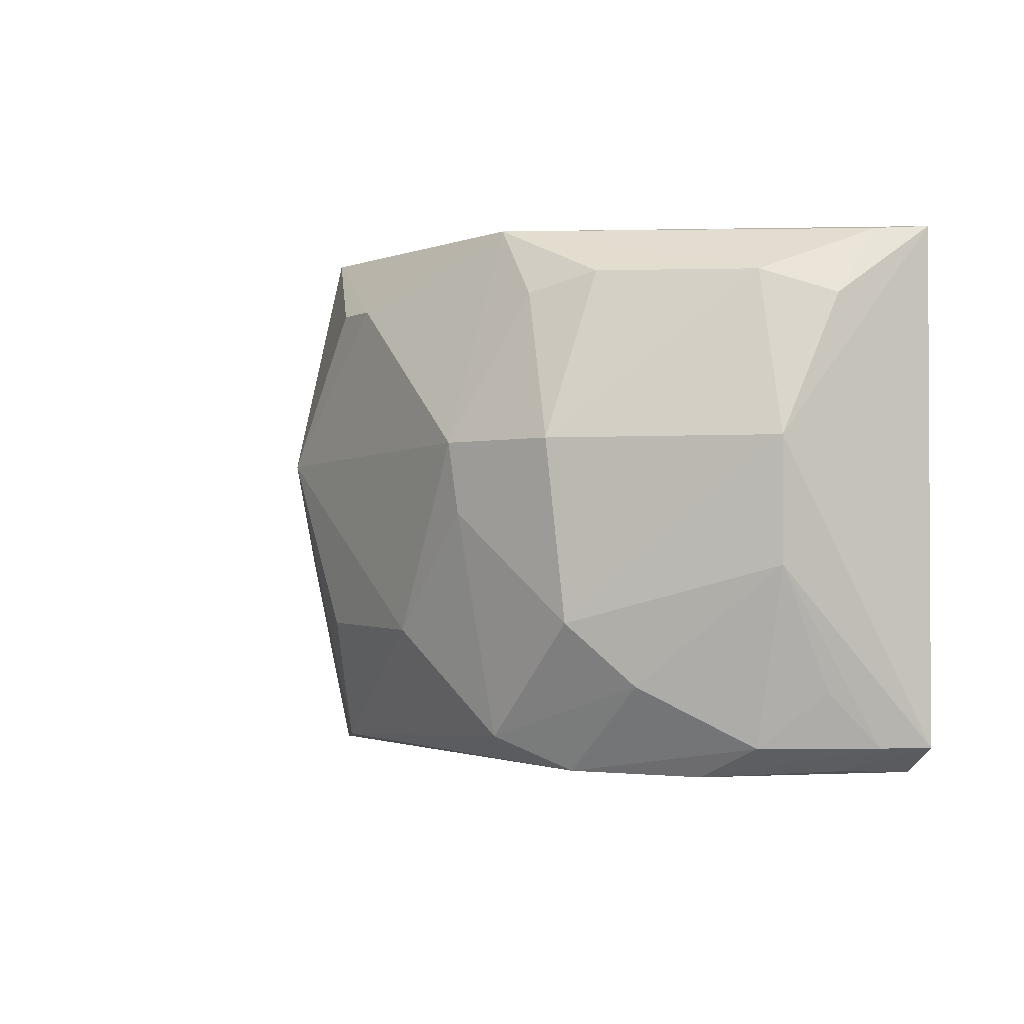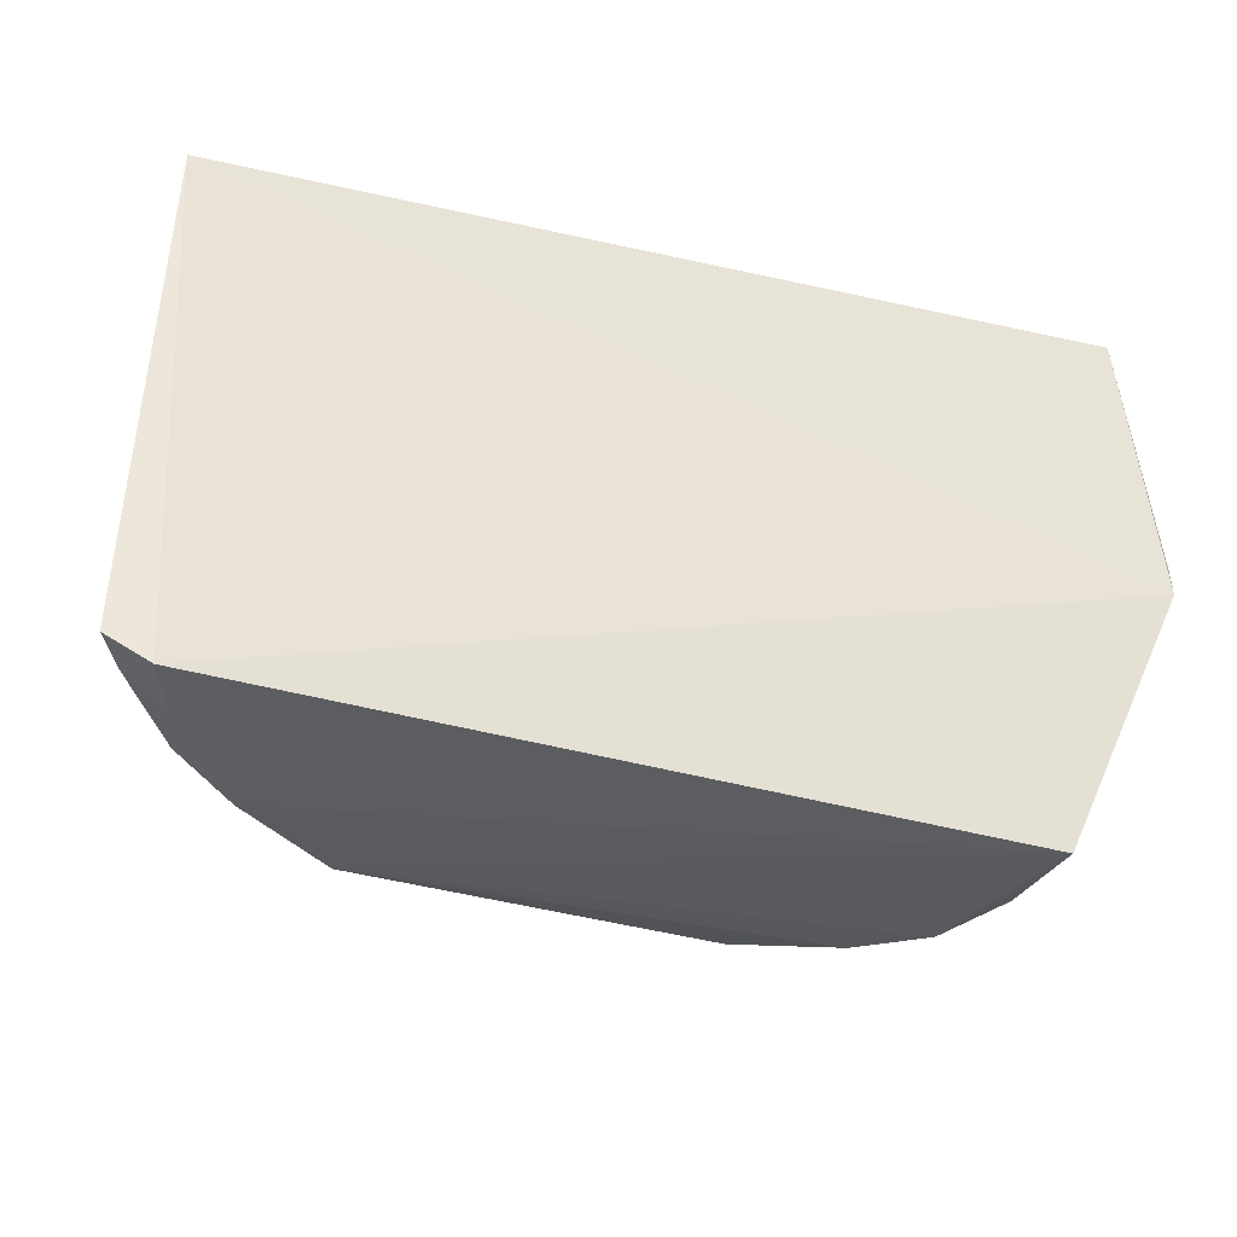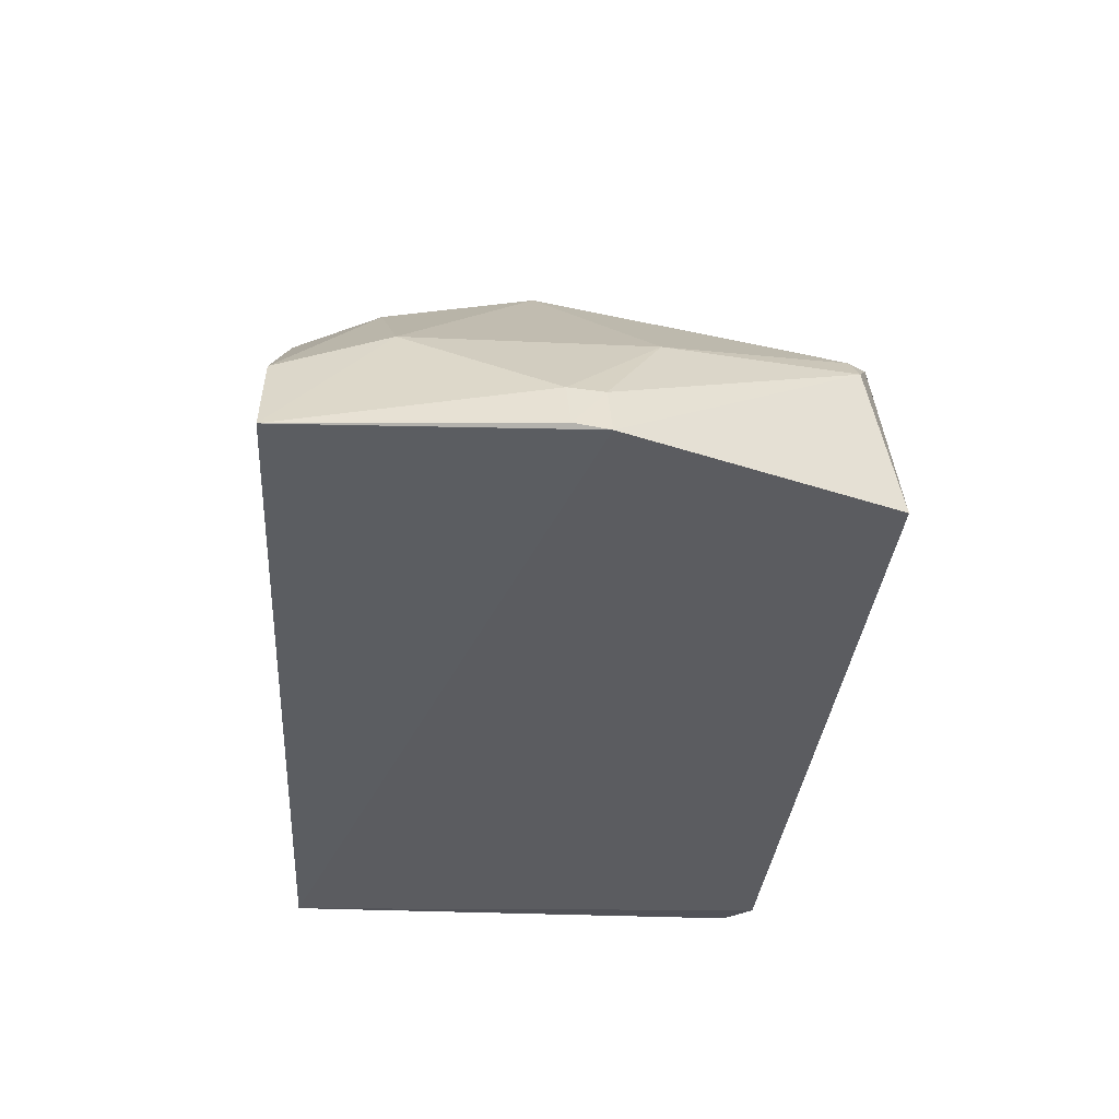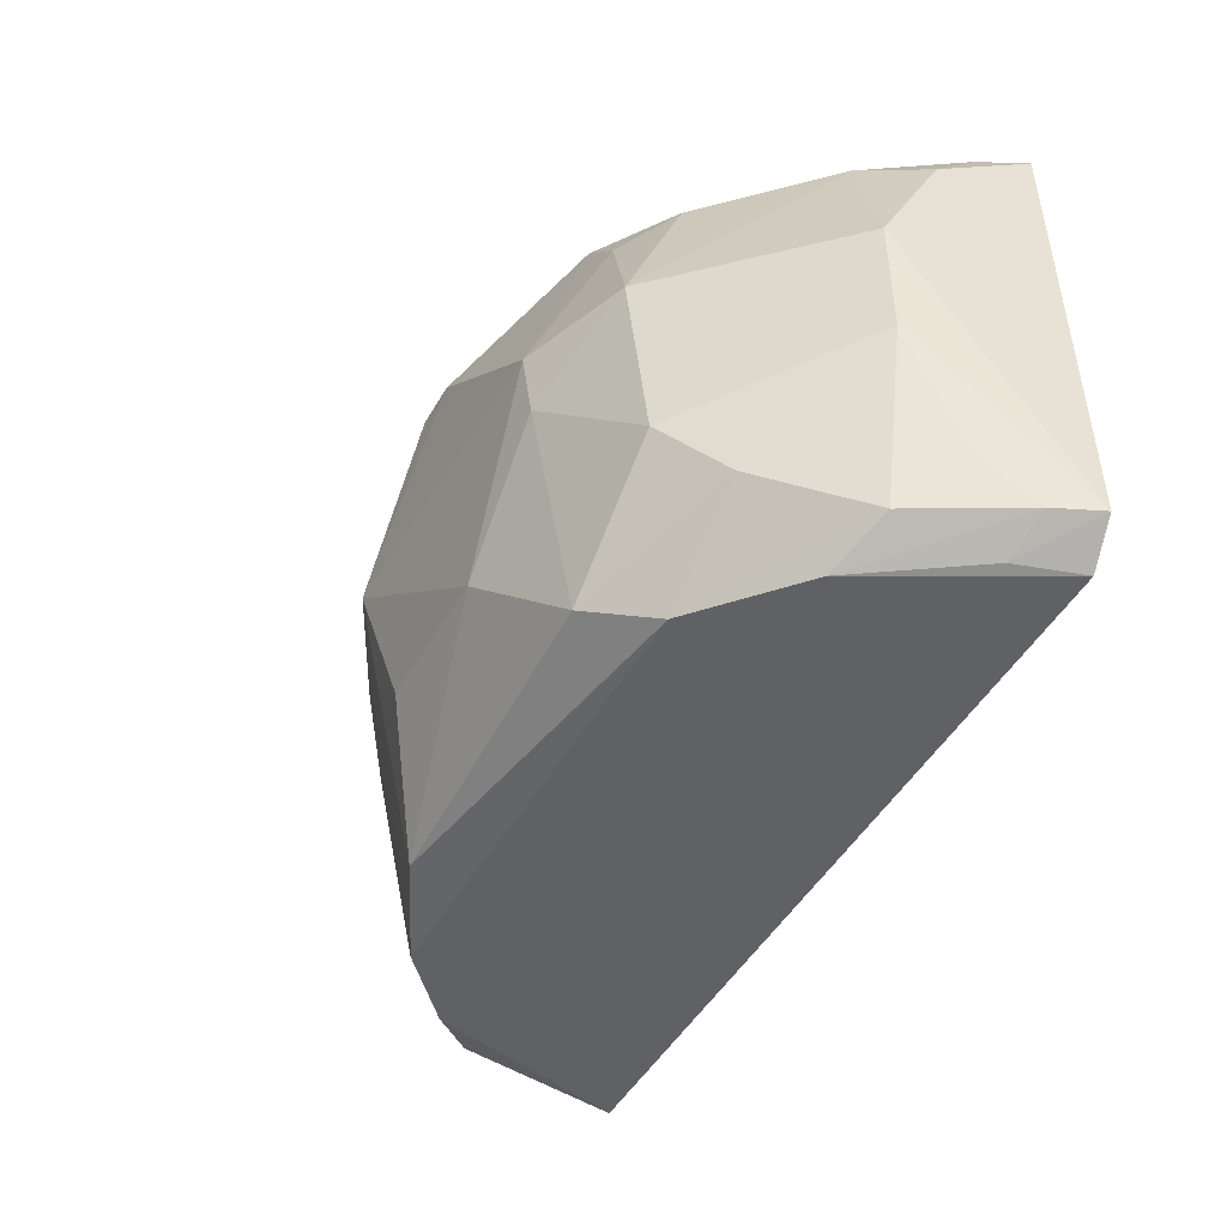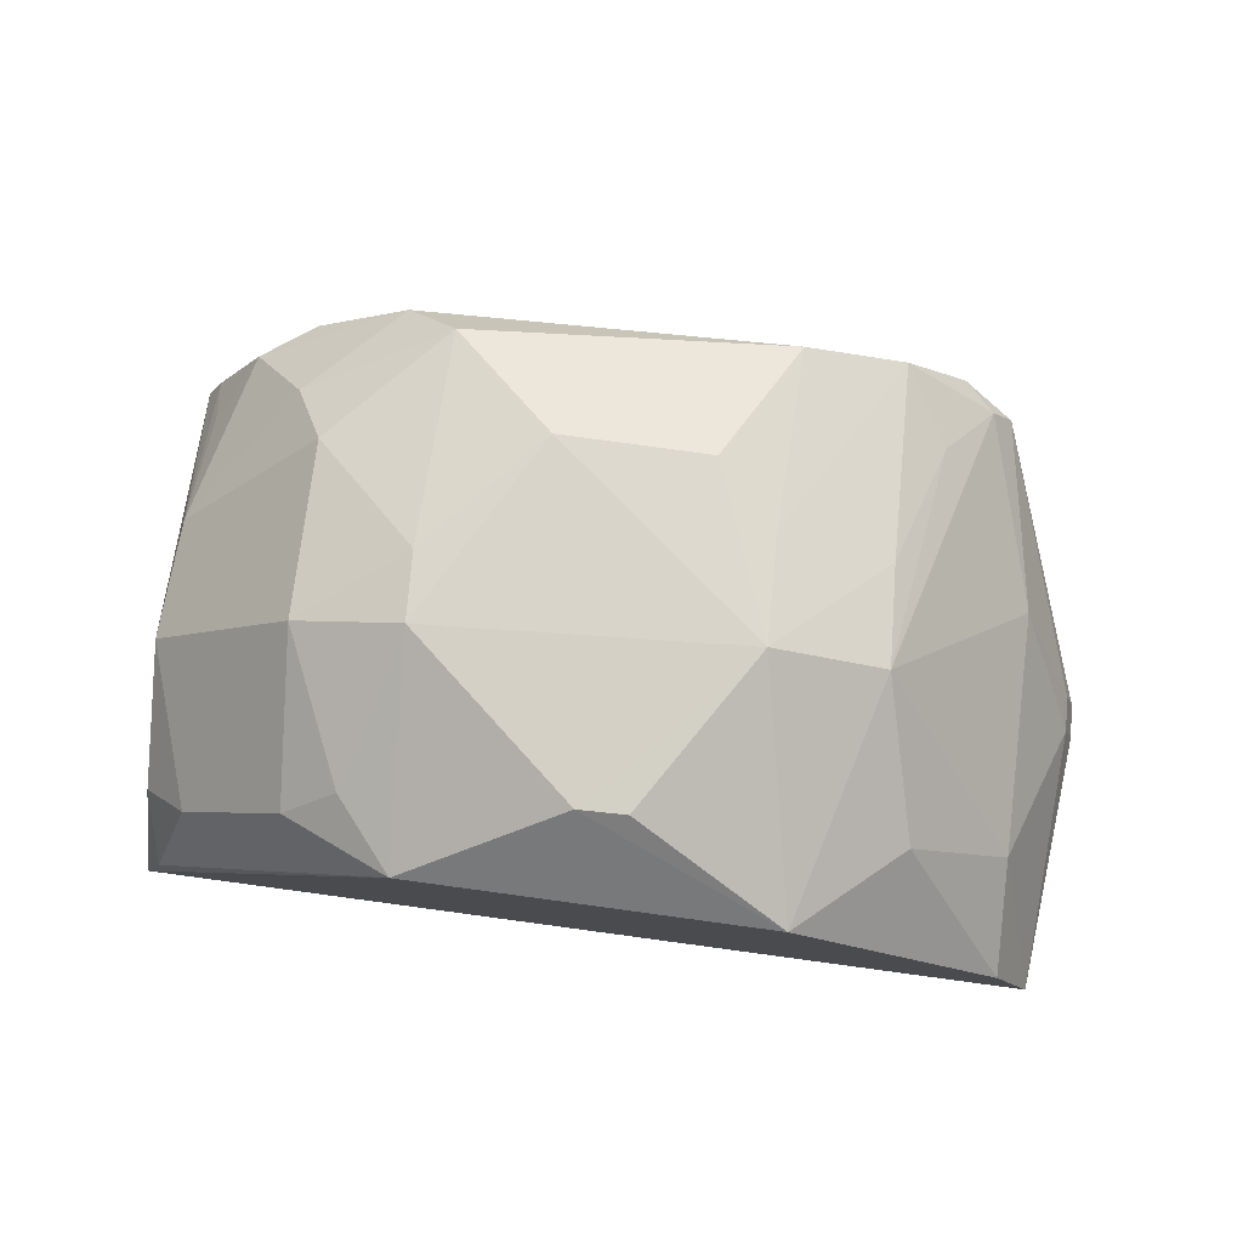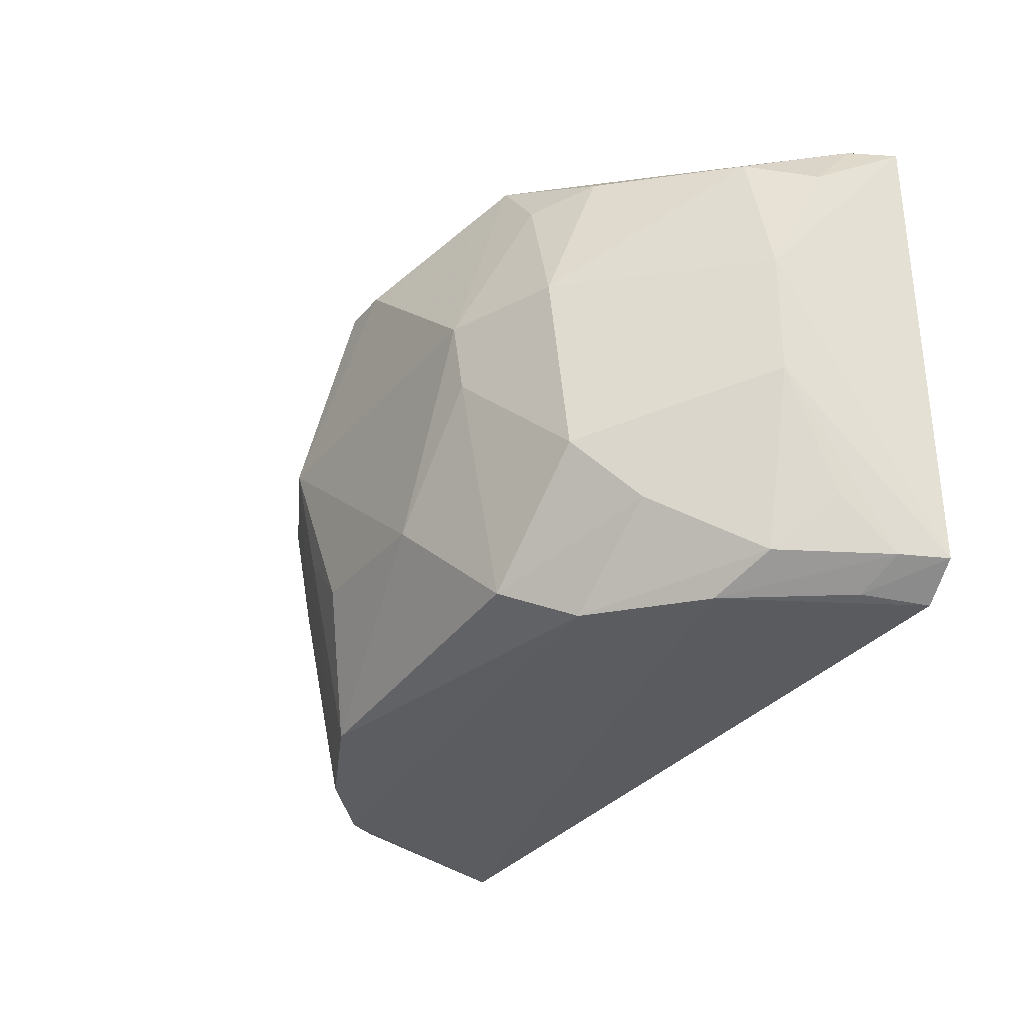
<metadata>
{"format":"obj","ext":"obj","renderer":"f3d","projection":"perspective","resolution":1024,"background":"white","views":[{"elev":-1.1,"azim":-121.1,"up":"+Z"},{"elev":-35.2,"azim":-16.4,"up":"+Z"},{"elev":-34.7,"azim":85.7,"up":"+Y"},{"elev":-46.4,"azim":-117.2,"up":"+Z"},{"elev":77.8,"azim":6.9,"up":"+Y"},{"elev":-31.5,"azim":-121.9,"up":"+Z"}]}
</metadata>
<code>
v 0.0406 0.1211 0.04104
v 0.04369 0.1141 0.04104
v 0.03763 0.1252 0.002818
v -0.01127 0.1261 0.002036
v -0.01977 0.1128 0.04008
v 0.01466 0.1404 0.03551
v 0.04453 0.1173 0.02273
v 0.02528 0.1356 0.04096
v 0.02229 0.1361 0.002948
v -0.008384 0.1369 0.0253
v 0.04014 0.1244 0.0332
v -0.01771 0.113 0.002274
v 9.148e-05 0.1352 0.04056
v 0.0367 0.1148 0.0003708
v 0.02989 0.1371 0.02394
v -0.0005066 0.1362 0.004499
v 0.04007 0.1247 0.01625
v 0.03268 0.1324 0.03444
v 0.04543 0.1135 0.02001
v -0.01868 0.1247 0.01672
v 0.01128 0.1404 0.03555
v -0.01566 0.1243 0.03681
v 0.03379 0.1287 0.001476
v 0.02186 0.1411 0.02427
v -0.004316 0.1321 0.002184
v 0.04444 0.1171 0.02023
v 0.03609 0.1274 0.003142
v 0.0455 0.1138 0.02251
v -0.008487 0.1354 0.01272
v -0.01936 0.1169 0.004225
v -0.0006087 0.14 0.02522
v -0.007763 0.1323 0.03704
v -0.01831 0.1163 0.03986
v -0.01919 0.1251 0.02535
v 0.02944 0.1328 0.002069
v 0.006877 0.1397 0.01186
v -0.01541 0.1244 0.004235
v -0.01094 0.1313 0.008415
v -0.01622 0.1177 0.002448
v -0.02075 0.1136 0.004227
v -0.00394 0.1354 0.03566
v -0.0008406 0.1394 0.02029
v -0.01912 0.1203 0.03511
v 0.03265 0.1314 0.007303
v 0.02961 0.1359 0.01664
v 0.02172 0.1395 0.0165
v -0.01848 0.1207 0.008077
v 0.01749 0.1398 0.01206
f 8 5 2
f 8 2 1
f 11 1 2
f 11 2 7
f 13 5 8
f 14 12 4
f 17 11 7
f 17 15 11
f 18 8 1
f 18 1 11
f 18 15 8
f 18 11 15
f 19 2 5
f 19 5 12
f 19 12 14
f 19 14 3
f 21 13 8
f 21 8 6
f 23 3 14
f 24 6 8
f 24 8 15
f 24 21 6
f 25 16 9
f 25 23 14
f 25 14 4
f 26 17 7
f 26 3 17
f 26 19 3
f 27 17 3
f 27 15 17
f 27 3 23
f 28 7 2
f 28 2 19
f 28 26 7
f 28 19 26
f 31 13 21
f 31 21 24
f 32 22 13
f 32 10 22
f 33 5 13
f 33 13 22
f 34 22 10
f 34 29 20
f 34 10 29
f 35 27 23
f 35 25 9
f 35 23 25
f 36 9 16
f 36 31 24
f 37 4 30
f 37 25 4
f 38 29 16
f 38 16 25
f 38 25 37
f 38 37 20
f 38 20 29
f 39 30 4
f 39 4 12
f 40 12 5
f 40 5 34
f 40 34 20
f 40 20 30
f 40 39 12
f 40 30 39
f 41 31 10
f 41 13 31
f 41 32 13
f 41 10 32
f 42 29 10
f 42 10 31
f 42 16 29
f 42 36 16
f 42 31 36
f 43 33 22
f 43 22 34
f 43 34 5
f 43 5 33
f 44 15 27
f 44 27 35
f 45 35 24
f 45 24 15
f 45 44 35
f 45 15 44
f 46 35 9
f 46 24 35
f 47 37 30
f 47 30 20
f 47 20 37
f 48 36 24
f 48 24 46
f 48 46 9
f 48 9 36

</code>
